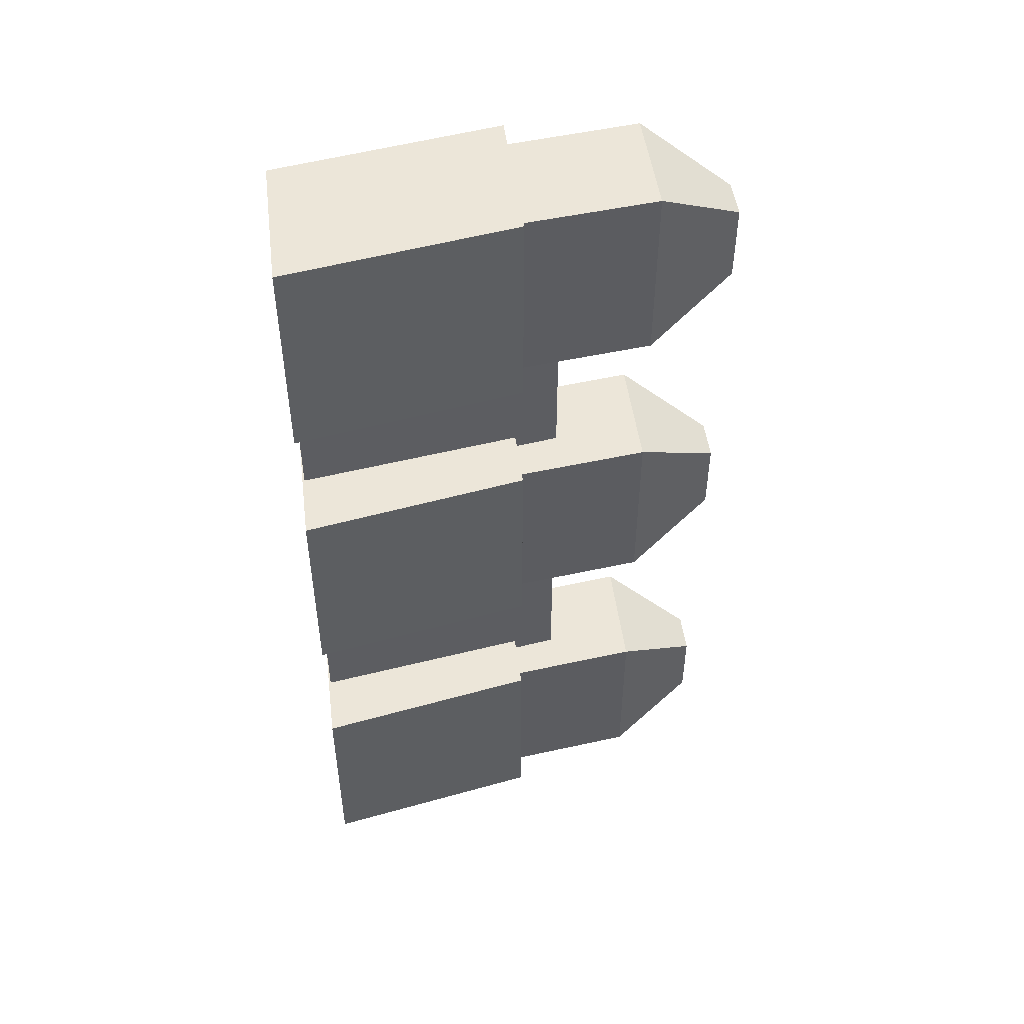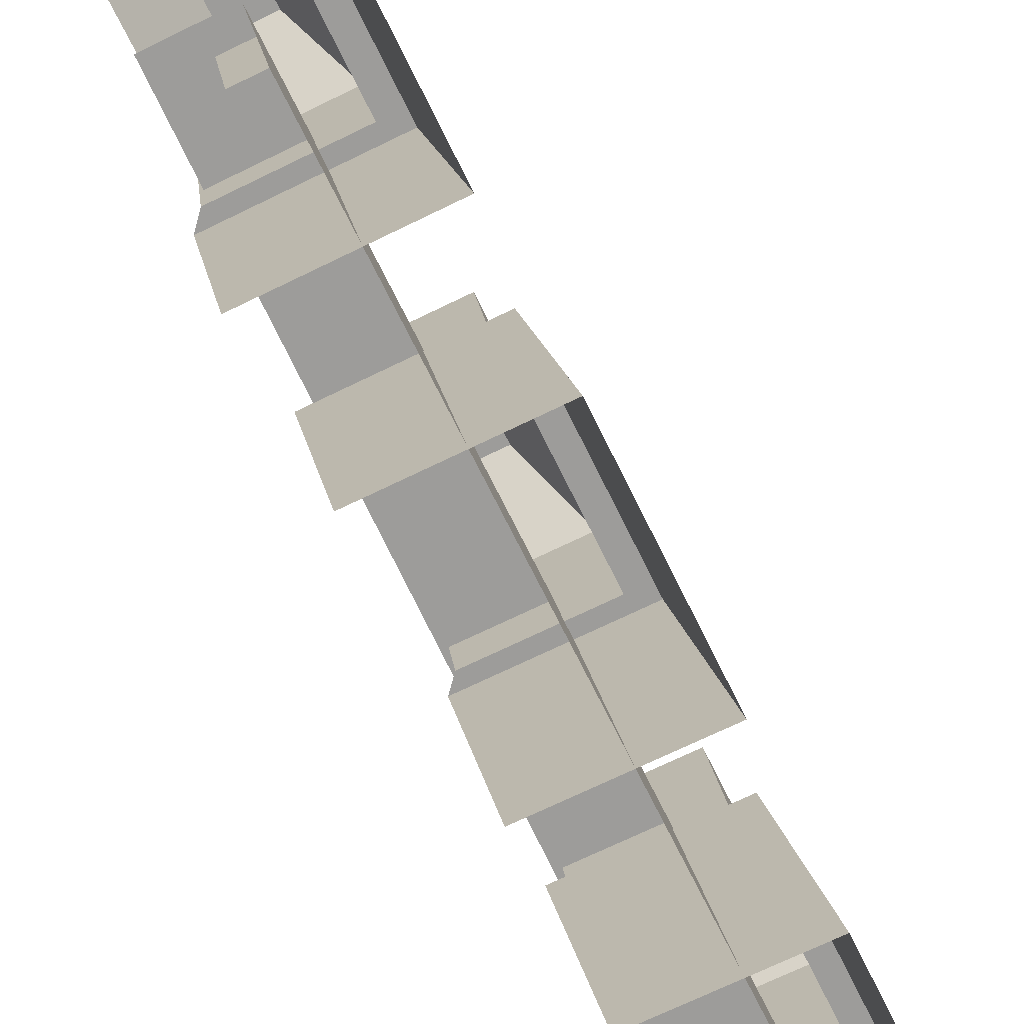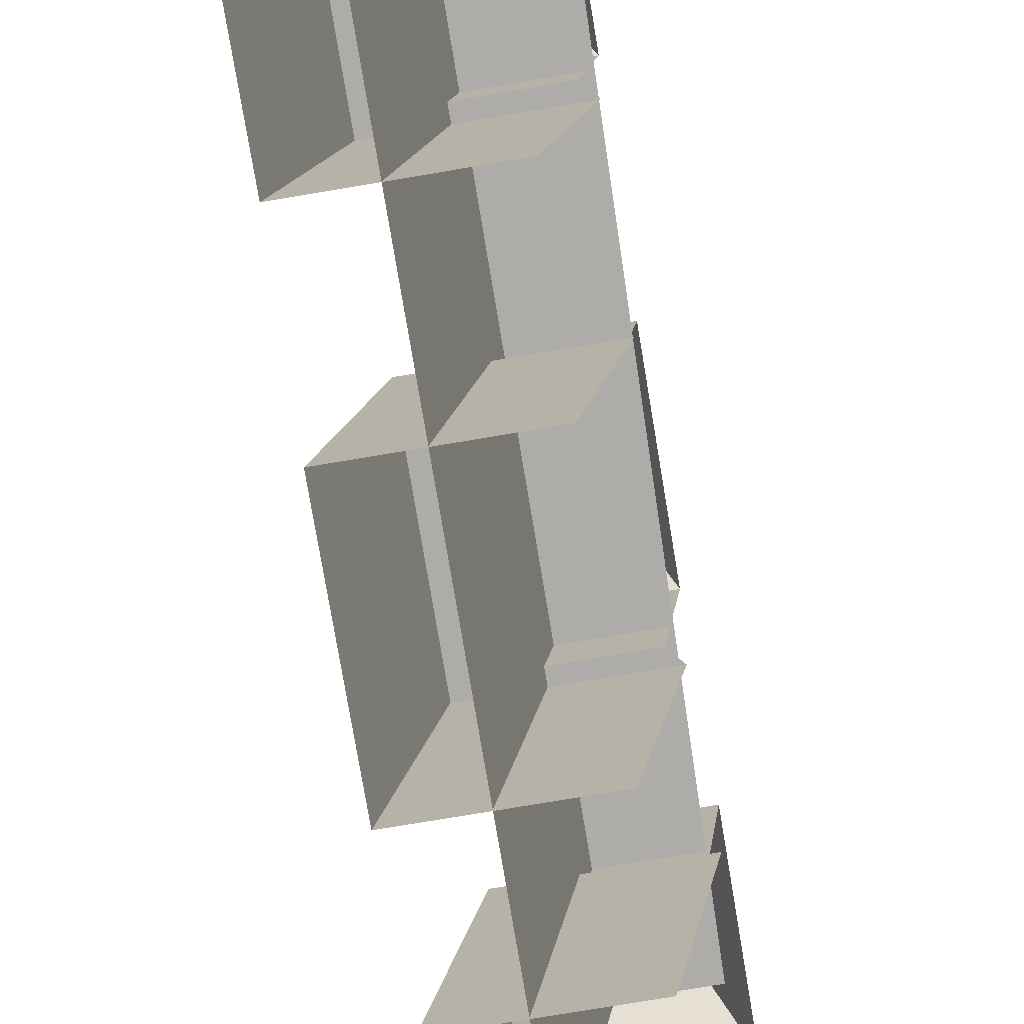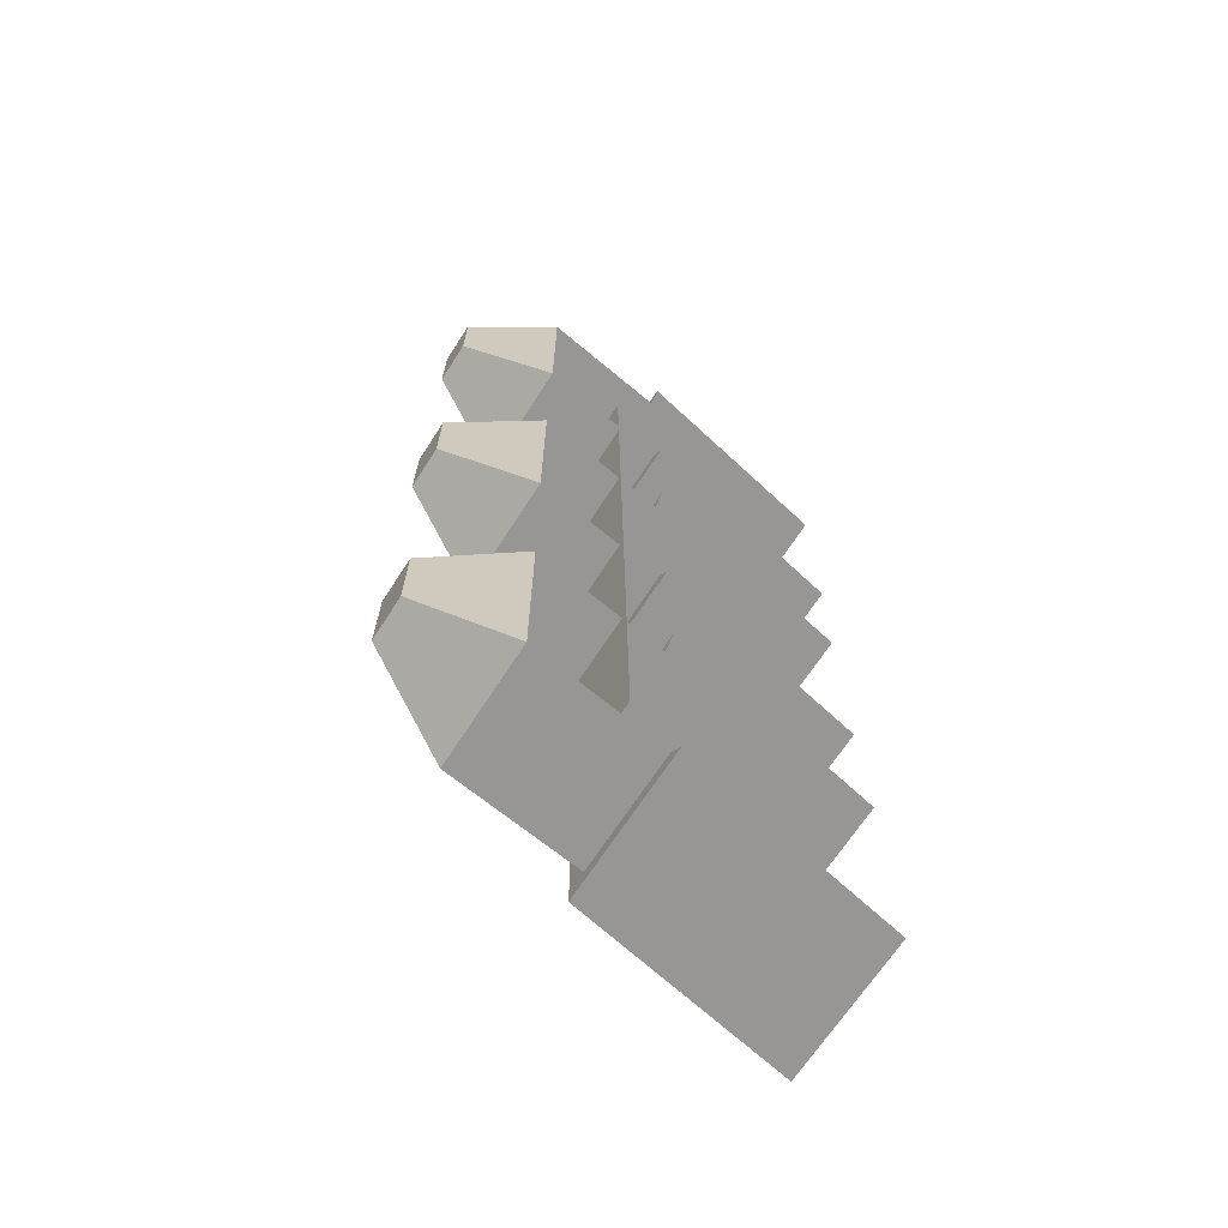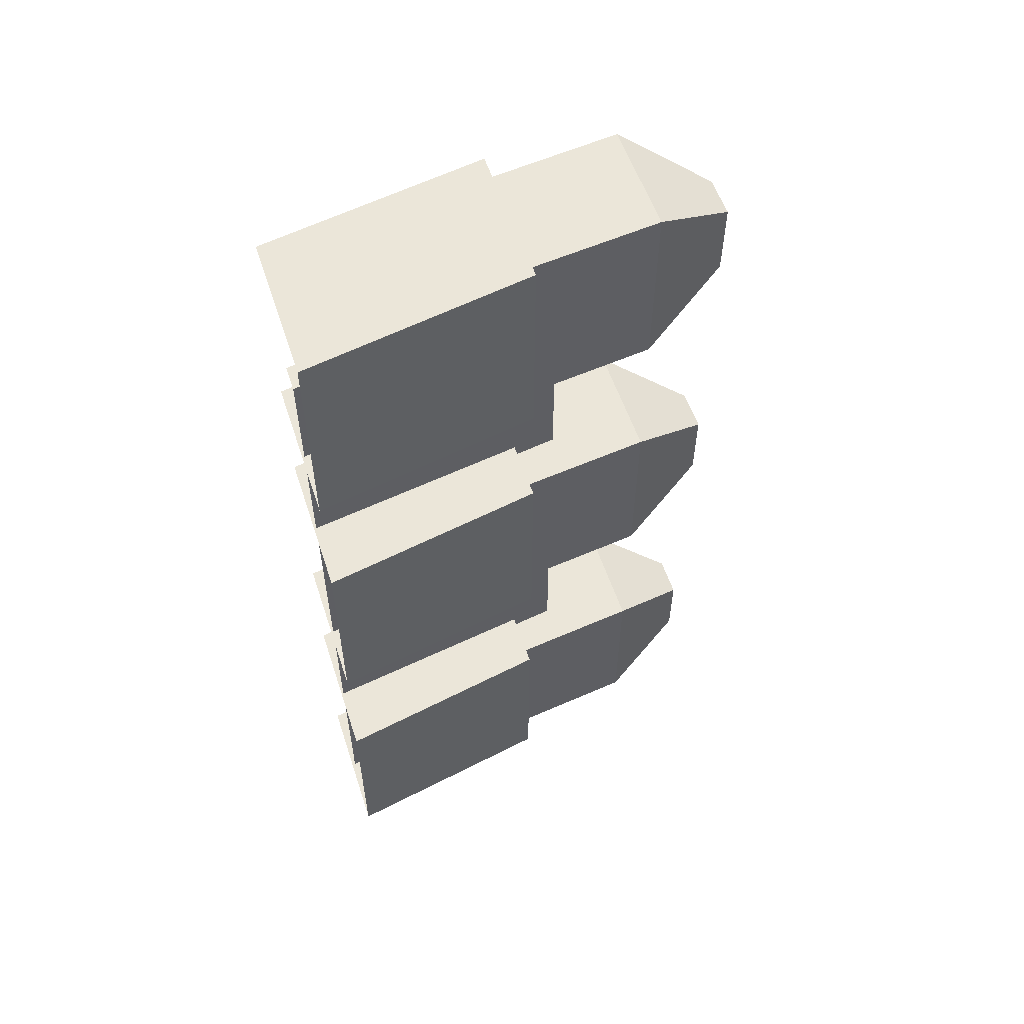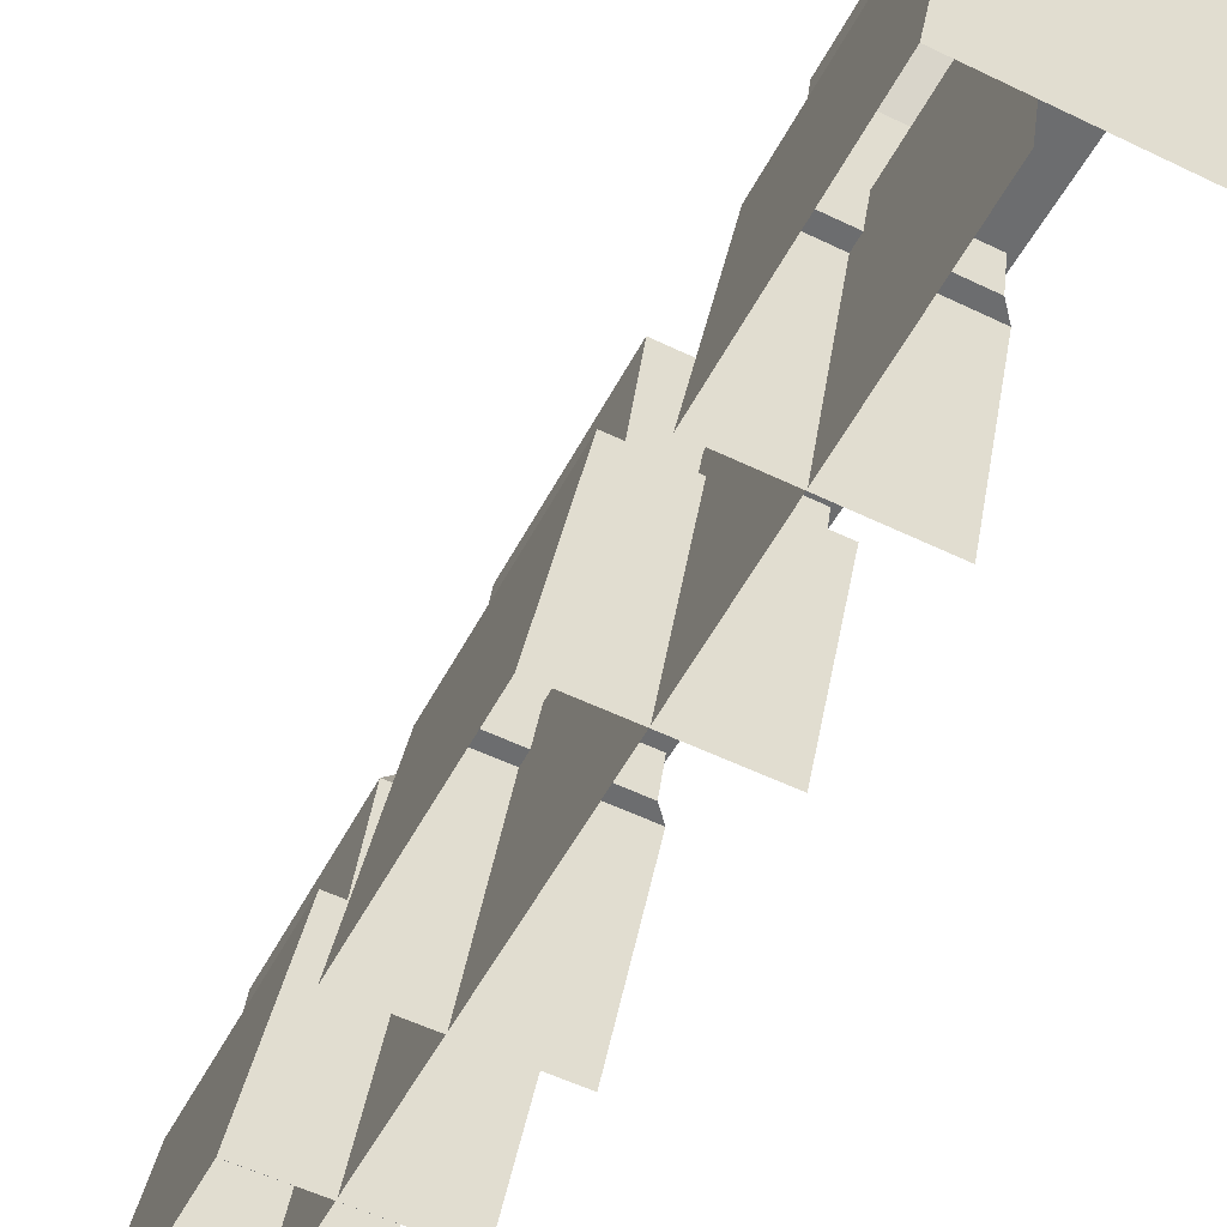
<metadata>
{"format":"obj","ext":"obj","renderer":"f3d","projection":"perspective","resolution":1024,"background":"white","views":[{"elev":48.8,"azim":82.7,"up":"+Z"},{"elev":-70.0,"azim":26.1,"up":"+Y"},{"elev":-76.8,"azim":-170.5,"up":"+Y"},{"elev":-67.8,"azim":-122.8,"up":"+Z"},{"elev":56.1,"azim":71.8,"up":"+Z"},{"elev":-53.9,"azim":152.6,"up":"+Y"}]}
</metadata>
<code>
g Route_Blocker_Graphic
v 81.1 2.953 -600.1
v 81.1 2.953 458.2
v 57.37 162.1 458.2
v 26.36 369.9 -600.1
v 26.35 369.9 458.4
v -73.32 369.9 458.4
v 26.36 369.9 -600.1
v 26.35 369.9 458.4
v -92.35 369.9 -600.1
v -41.79 606.7 -538.1
v 15.42 606.7 -432.8
v -41.79 606.7 -432.8
v 15.42 606.7 -538.1
v -94.63 489.9 -361
v 87.77 308.7 -361
v -71.93 308.7 -360.9
v 66.66 489.9 -361
v 87.77 308.7 -609.9
v 66.66 489.9 -361
v 66.66 489.9 -609.9
v 87.77 308.7 -361
v 87.77 308.7 -609.9
v -94.63 489.9 -609.9
v -71.92 308.7 -609.9
v 66.66 489.9 -609.9
v -88.29 308.7 -342.3
v 170.7 0 -342.3
v -33.26 0 -342.3
v 115.7 308.7 -342.3
v 170.7 0 -628.6
v -88.29 308.7 -628.6
v -33.25 0 -628.6
v 115.7 308.7 -628.6
v 170.7 0 -628.6
v 115.7 308.7 -342.3
v 115.7 308.7 -628.6
v 170.7 0 -342.3
v 115.7 308.7 -342.3
v -71.93 308.7 -360.9
v 87.77 308.7 -361
v -88.29 308.7 -342.3
v 115.7 308.7 -628.6
v 87.77 308.7 -361
v 87.77 308.7 -609.9
v 115.7 308.7 -342.3
v -88.29 308.7 -628.6
v 87.77 308.7 -609.9
v -71.92 308.7 -609.9
v 115.7 308.7 -628.6
v -94.63 489.9 -609.9
v 15.42 606.7 -538.1
v -41.79 606.7 -538.1
v 66.66 489.9 -609.9
v 66.66 489.9 -609.9
v 15.42 606.7 -432.8
v 15.42 606.7 -538.1
v 66.66 489.9 -361
v 66.66 489.9 -361
v -41.79 606.7 -432.8
v 15.42 606.7 -432.8
v -94.63 489.9 -361
v -94.63 489.9 -361
v -41.79 606.7 -538.1
v -41.79 606.7 -432.8
v -94.63 489.9 -609.9
v -41.79 606.7 404.4
v 15.42 606.7 509.7
v -41.79 606.7 509.7
v 15.42 606.7 404.4
v -94.63 489.9 581.5
v 87.77 308.7 581.5
v -71.93 308.7 581.6
v 66.66 489.9 581.5
v 87.77 308.7 332.6
v 66.66 489.9 581.5
v 66.66 489.9 332.6
v 87.77 308.7 581.5
v 87.77 308.7 332.6
v -94.63 489.9 332.6
v -71.92 308.7 332.6
v 66.66 489.9 332.6
v -88.29 308.7 600.2
v 170.7 0 600.2
v -33.26 0 600.2
v 115.7 308.7 600.2
v 170.7 0 313.9
v -88.29 308.7 313.9
v -33.25 0 313.9
v 115.7 308.7 313.9
v 170.7 0 313.9
v 115.7 308.7 600.2
v 115.7 308.7 313.9
v 170.7 0 600.2
v 115.7 308.7 600.2
v -71.93 308.7 581.6
v 87.77 308.7 581.5
v -88.29 308.7 600.2
v 115.7 308.7 313.9
v 87.77 308.7 581.5
v 87.77 308.7 332.6
v 115.7 308.7 600.2
v -88.29 308.7 313.9
v 87.77 308.7 332.6
v -71.92 308.7 332.6
v 115.7 308.7 313.9
v -94.63 489.9 332.6
v 15.42 606.7 404.4
v -41.79 606.7 404.4
v 66.66 489.9 332.6
v 66.66 489.9 332.6
v 15.42 606.7 509.7
v 15.42 606.7 404.4
v 66.66 489.9 581.5
v 66.66 489.9 581.5
v -41.79 606.7 509.7
v 15.42 606.7 509.7
v -94.63 489.9 581.5
v -94.63 489.9 581.5
v -41.79 606.7 404.4
v -41.79 606.7 509.7
v -94.63 489.9 332.6
v 81.1 2.953 458.2
v 22.23 162.1 458.2
v 57.37 162.1 458.2
v 45.97 2.953 458.2
v -37.96 606.7 -52.66
v 19.26 606.7 52.65
v -37.96 606.7 52.64
v 19.26 606.7 -52.66
v -90.79 489.9 124.5
v 91.6 308.7 124.5
v -68.09 308.7 124.5
v 70.49 489.9 124.5
v 91.6 308.7 -124.5
v 70.49 489.9 124.5
v 70.49 489.9 -124.5
v 91.6 308.7 124.5
v 91.6 308.7 -124.5
v -90.79 489.9 -124.5
v -68.09 308.7 -124.5
v 70.49 489.9 -124.5
v -84.45 308.7 143.1
v 174.5 0 143.1
v -29.42 0 143.1
v 119.5 308.7 143.1
v 174.5 0 -143.1
v -84.46 308.7 -143.1
v -29.42 0 -143.1
v 119.5 308.7 -143.1
v 174.5 0 -143.1
v 119.5 308.7 143.1
v 119.5 308.7 -143.1
v 174.5 0 143.1
v 119.5 308.7 143.1
v -68.09 308.7 124.5
v 91.6 308.7 124.5
v -84.45 308.7 143.1
v 119.5 308.7 -143.1
v 91.6 308.7 124.5
v 91.6 308.7 -124.5
v 119.5 308.7 143.1
v -84.46 308.7 -143.1
v 91.6 308.7 -124.5
v -68.09 308.7 -124.5
v 119.5 308.7 -143.1
v -90.79 489.9 -124.5
v 19.26 606.7 -52.66
v -37.96 606.7 -52.66
v 70.49 489.9 -124.5
v 70.49 489.9 -124.5
v 19.26 606.7 52.65
v 19.26 606.7 -52.66
v 70.49 489.9 124.5
v 70.49 489.9 124.5
v -37.96 606.7 52.64
v 19.26 606.7 52.65
v -90.79 489.9 124.5
v -90.79 489.9 124.5
v -37.96 606.7 -52.66
v -37.96 606.7 52.64
v -90.79 489.9 -124.5
g Route_Blocker_Graphic_0
f 3 2 1
f 1 4 3
f 4 5 3
f 8 7 6
f 7 9 6
f 12 11 10
f 11 13 10
f 16 15 14
f 15 17 14
f 20 19 18
f 19 21 18
f 24 23 22
f 23 25 22
f 28 27 26
f 27 29 26
f 32 31 30
f 31 33 30
f 36 35 34
f 35 37 34
f 40 39 38
f 39 41 38
f 44 43 42
f 43 45 42
f 48 47 46
f 47 49 46
f 52 51 50
f 51 53 50
f 56 55 54
f 55 57 54
f 60 59 58
f 59 61 58
f 64 63 62
f 63 65 62
f 68 67 66
f 67 69 66
f 72 71 70
f 71 73 70
f 76 75 74
f 75 77 74
f 80 79 78
f 79 81 78
f 84 83 82
f 83 85 82
f 88 87 86
f 87 89 86
f 92 91 90
f 91 93 90
f 96 95 94
f 95 97 94
f 100 99 98
f 99 101 98
f 104 103 102
f 103 105 102
f 108 107 106
f 107 109 106
f 112 111 110
f 111 113 110
f 116 115 114
f 115 117 114
f 120 119 118
f 119 121 118
f 124 123 122
f 123 125 122
f 128 127 126
f 127 129 126
f 132 131 130
f 131 133 130
f 136 135 134
f 135 137 134
f 140 139 138
f 139 141 138
f 144 143 142
f 143 145 142
f 148 147 146
f 147 149 146
f 152 151 150
f 151 153 150
f 156 155 154
f 155 157 154
f 160 159 158
f 159 161 158
f 164 163 162
f 163 165 162
f 168 167 166
f 167 169 166
f 172 171 170
f 171 173 170
f 176 175 174
f 175 177 174
f 180 179 178
f 179 181 178

</code>
